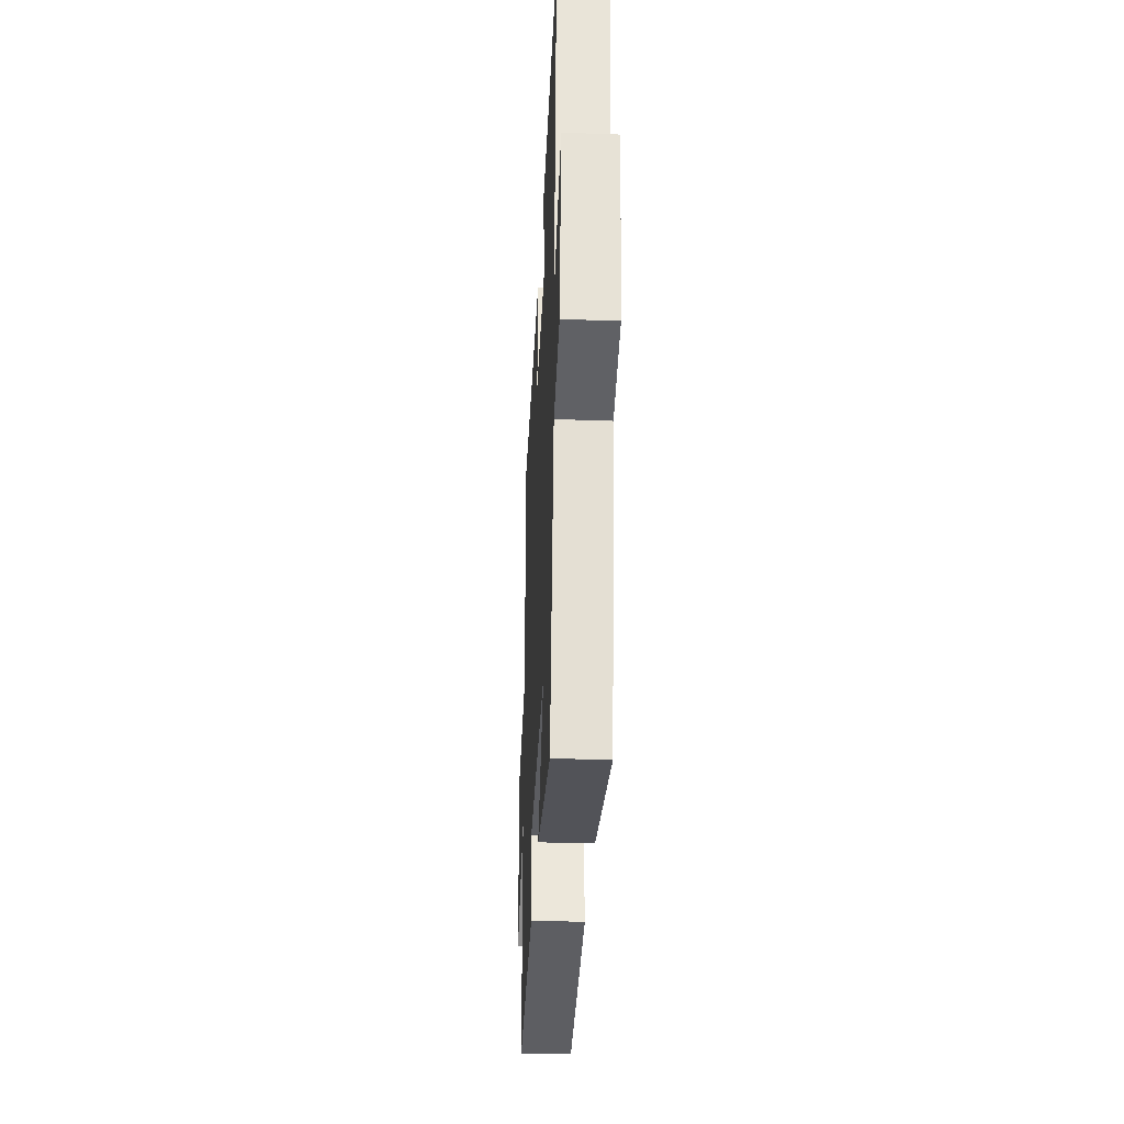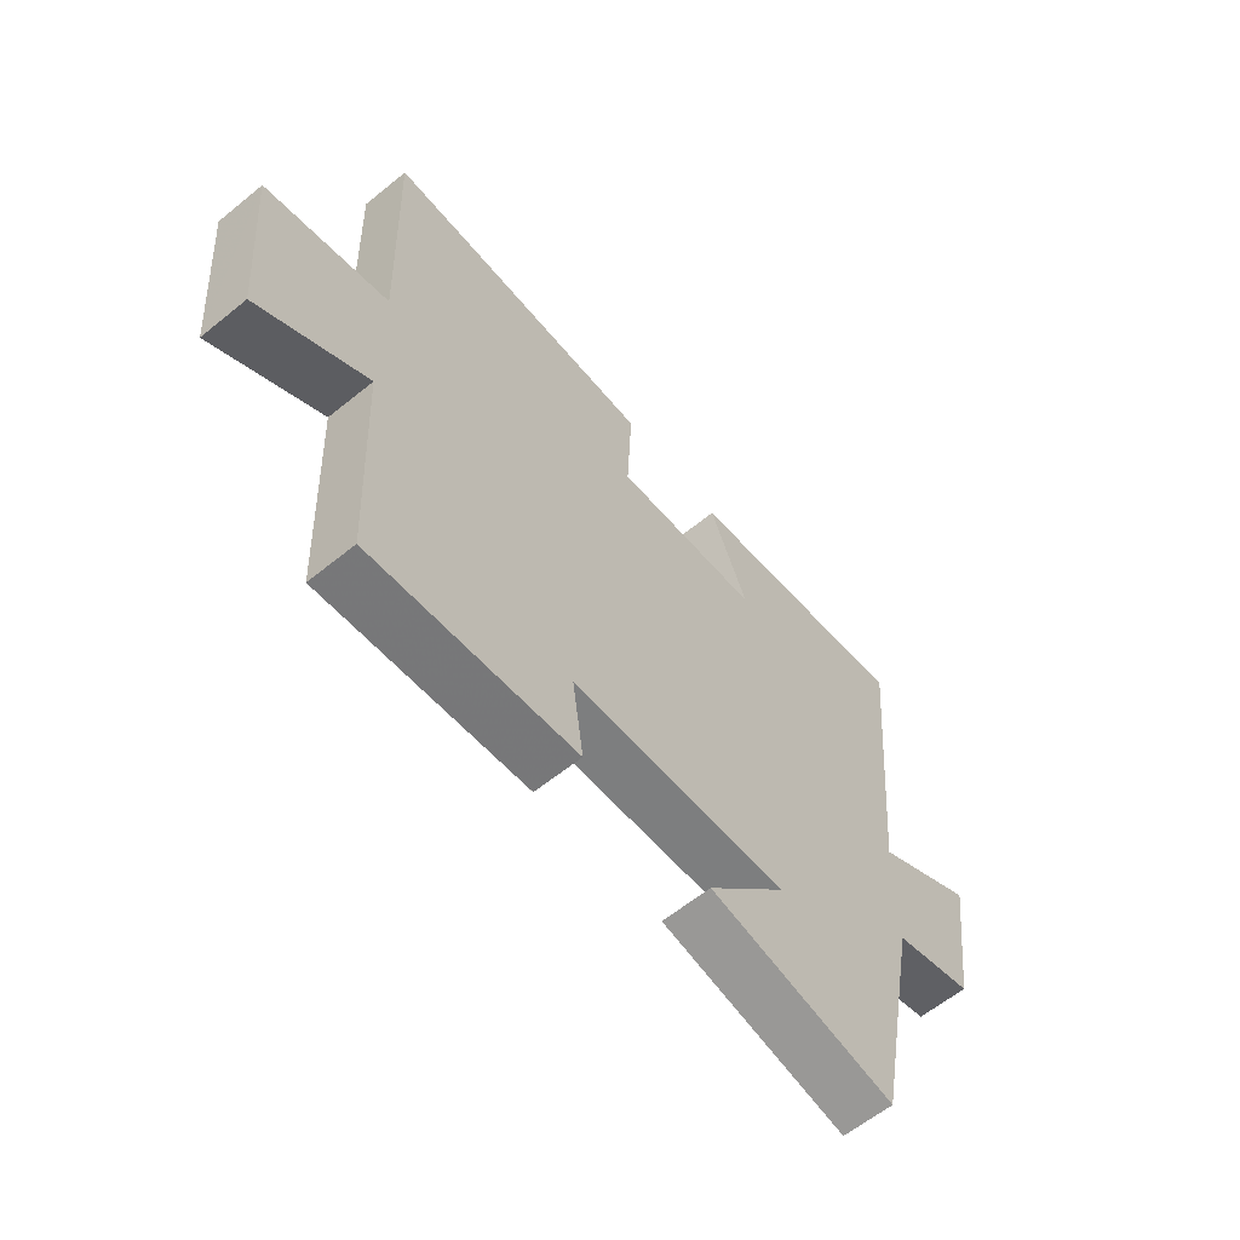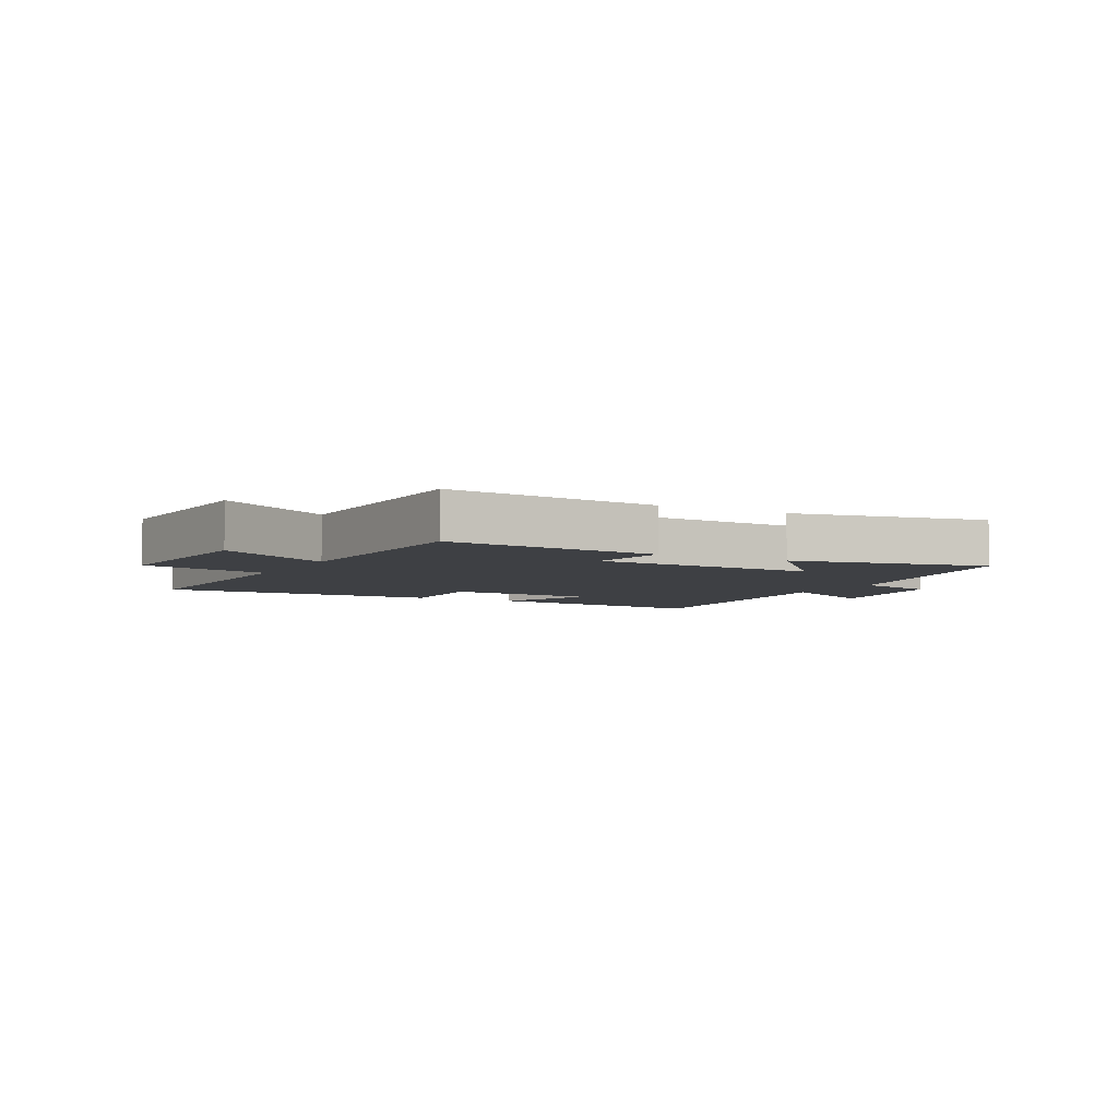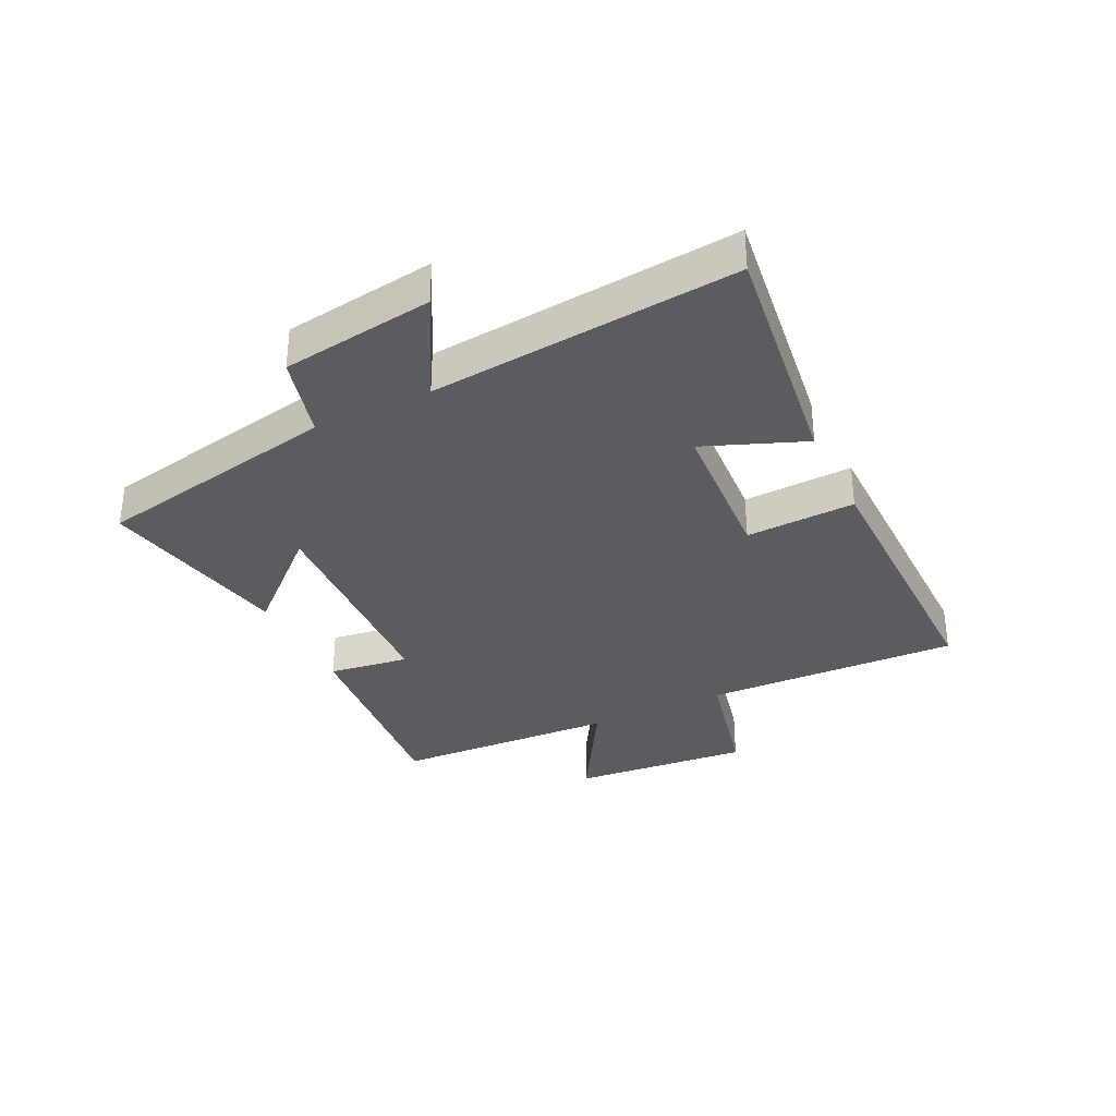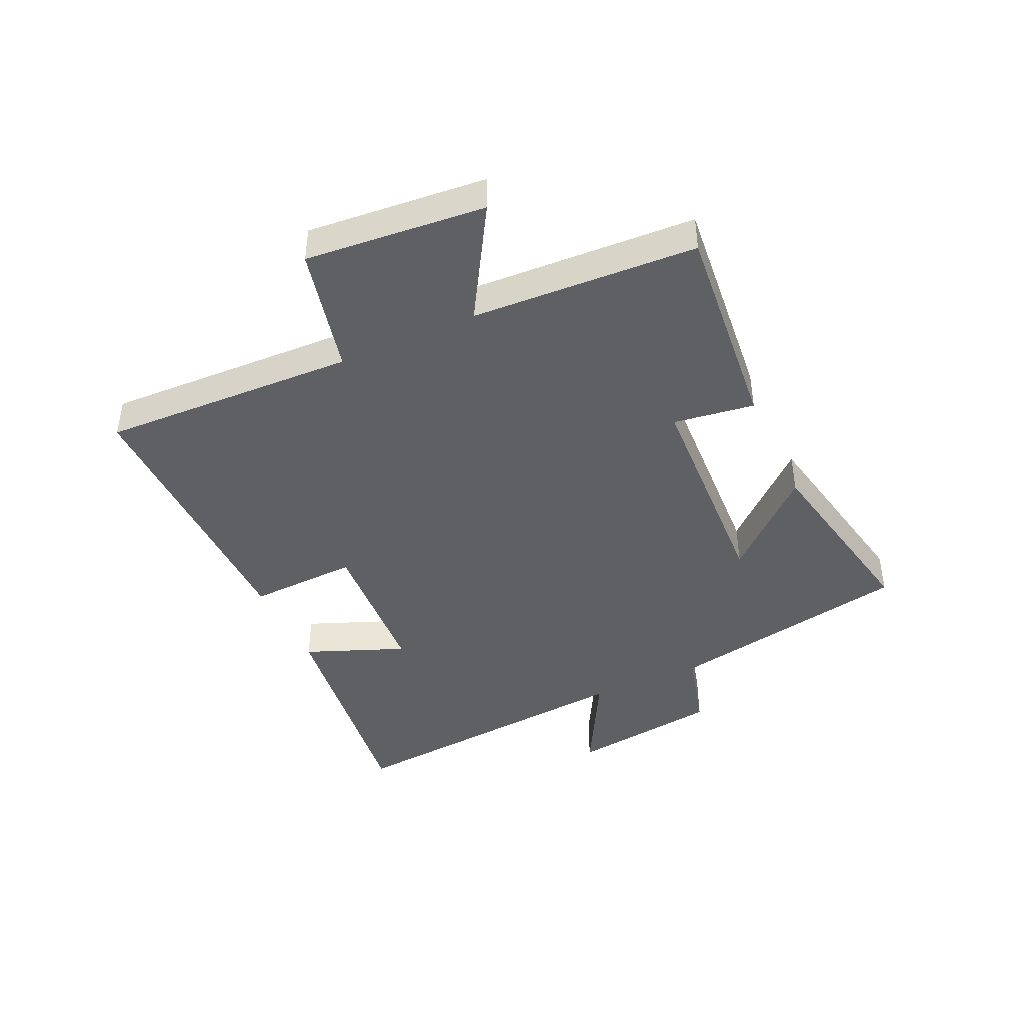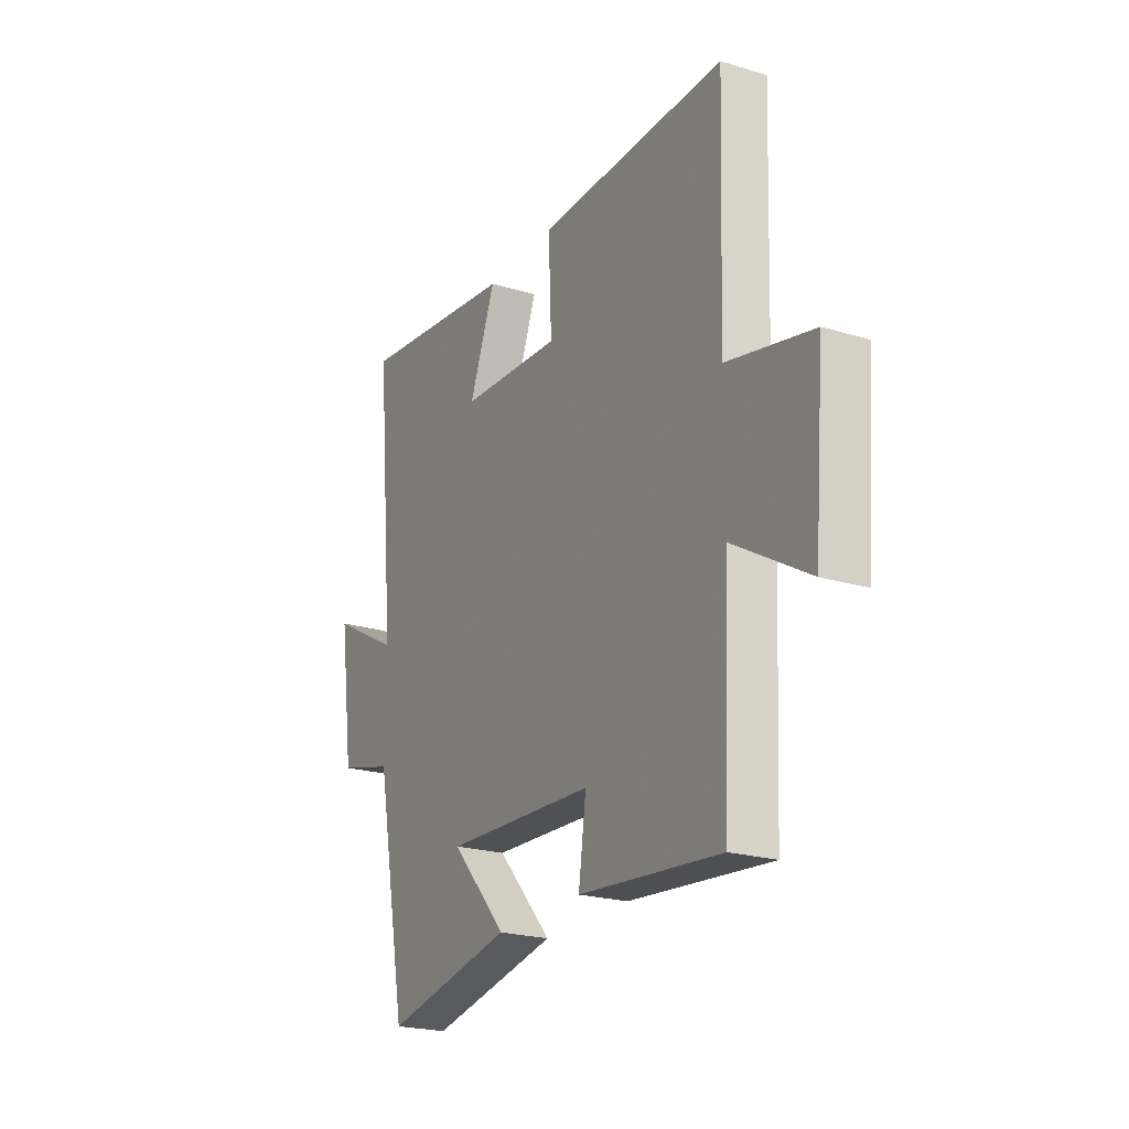
<metadata>
{"format":"obj","ext":"obj","renderer":"f3d","projection":"perspective","resolution":1024,"background":"white","views":[{"elev":-33.9,"azim":-92.8,"up":"+Z"},{"elev":-61.2,"azim":129.6,"up":"+Z"},{"elev":-4.9,"azim":151.8,"up":"+Y"},{"elev":-33.6,"azim":-64.1,"up":"+Y"},{"elev":-42.7,"azim":114.6,"up":"+Y"},{"elev":-22.3,"azim":62.2,"up":"+Z"}]}
</metadata>
<code>
v 0.482 0.07 -0.534
v 0.125 0.07 -0.5
v 0.144 0.07 -0.365
v -0.234 0.07 -0.347
v -0.095 0.07 -0.5
v -0.42 0.07 -0.565
v -0.5 0.07 -0.155
v -0.639 0.07 -0.118
v -0.675 0.07 0.136
v -0.5 0.07 0.041
v -0.548 0.07 0.552
v -0.144 0.07 0.5
v -0.21 0.07 0.333
v 0.046 0.07 0.317
v 0.038 0.07 0.5
v 0.515 0.07 0.505
v 0.5 0.07 0.079
v 0.715 0.07 0.029
v 0.689 0.07 -0.271
v 0.5 0.07 -0.159
v 0.482 0 -0.534
v 0.125 0 -0.5
v 0.144 0 -0.365
v -0.234 0 -0.347
v -0.095 0 -0.5
v -0.42 0 -0.565
v -0.5 0 -0.155
v -0.639 0 -0.118
v -0.675 0 0.136
v -0.5 0 0.041
v -0.548 0 0.552
v -0.144 0 0.5
v -0.21 0 0.333
v 0.046 0 0.317
v 0.038 0 0.5
v 0.515 0 0.505
v 0.5 0 0.079
v 0.715 0 0.029
v 0.689 0 -0.271
v 0.5 0 -0.159
f 17 18 19 20
f 1 2 3
f 20 1 3
f 17 20 3
f 16 17 3
f 15 16 3
f 14 15 3
f 13 14 3 4
f 10 11 12 13
f 10 13 4
f 7 8 9 10
f 7 10 4
f 4 5 6 7
f 40 39 38 37
f 23 22 21
f 23 21 40
f 23 40 37
f 23 37 36
f 23 36 35
f 23 35 34
f 24 23 34 33
f 33 32 31 30
f 24 33 30
f 30 29 28 27
f 24 30 27
f 27 26 25 24
f 1 21 22 2
f 2 22 23 3
f 3 23 24 4
f 4 24 25 5
f 5 25 26 6
f 6 26 27 7
f 7 27 28 8
f 8 28 29 9
f 9 29 30 10
f 10 30 31 11
f 11 31 32 12
f 12 32 33 13
f 13 33 34 14
f 14 34 35 15
f 15 35 36 16
f 16 36 37 17
f 17 37 38 18
f 18 38 39 19
f 19 39 40 20
f 20 40 21 1

</code>
